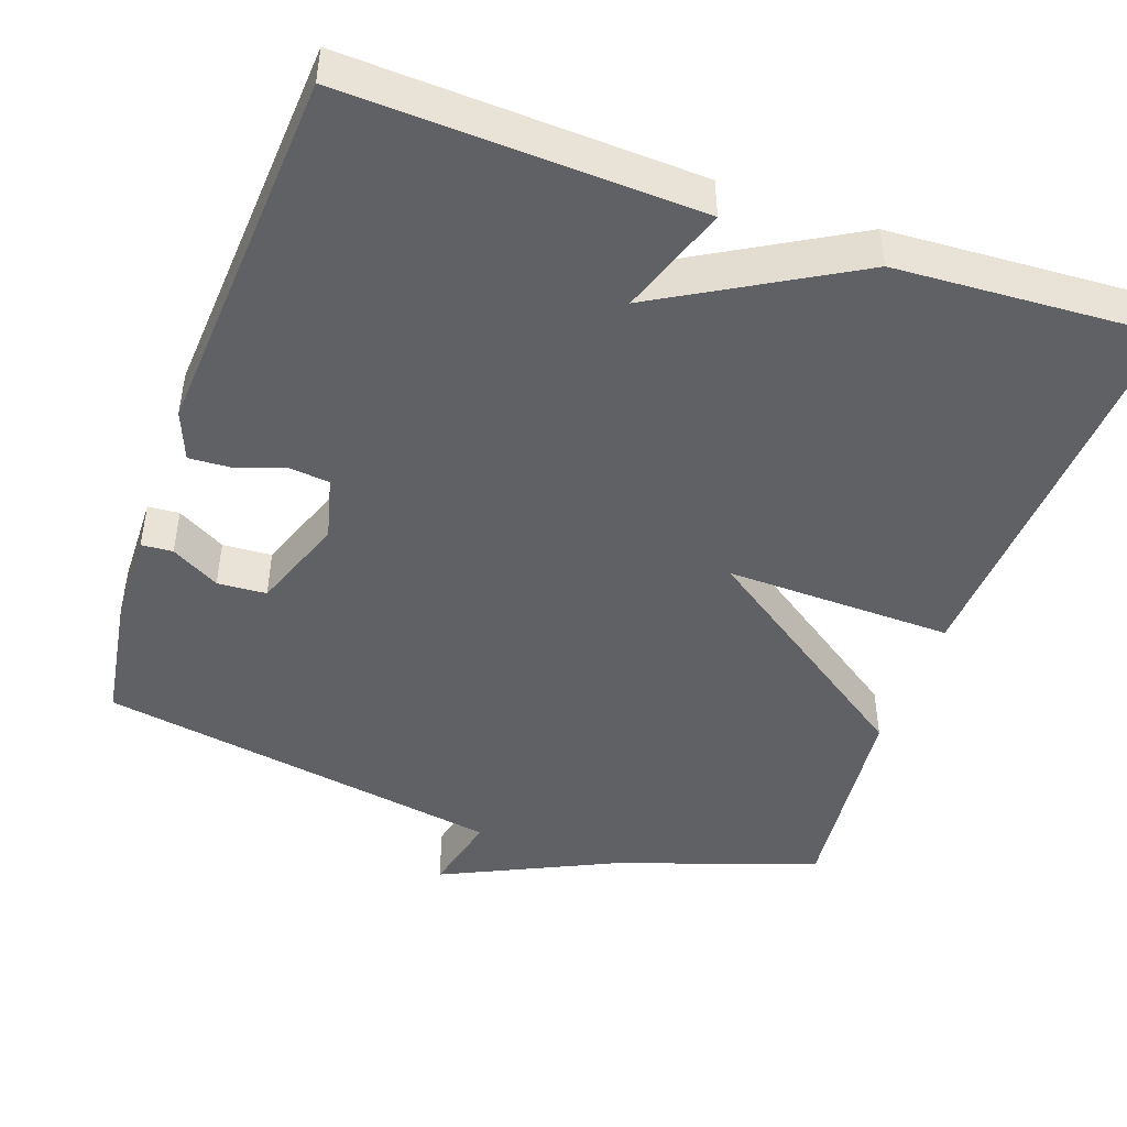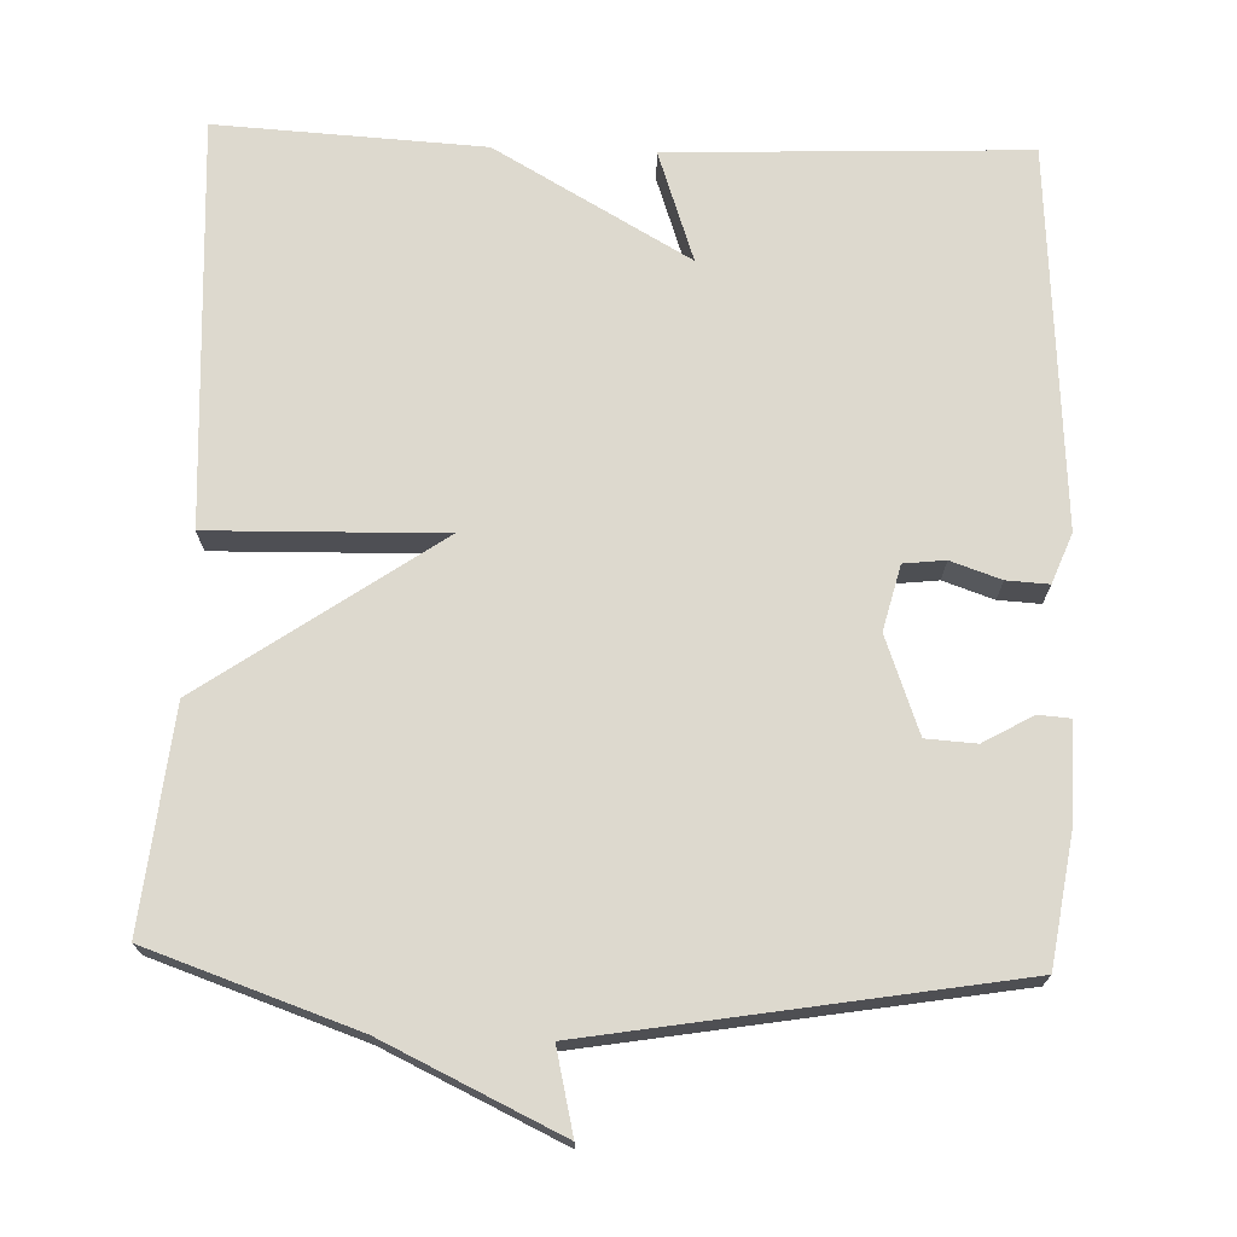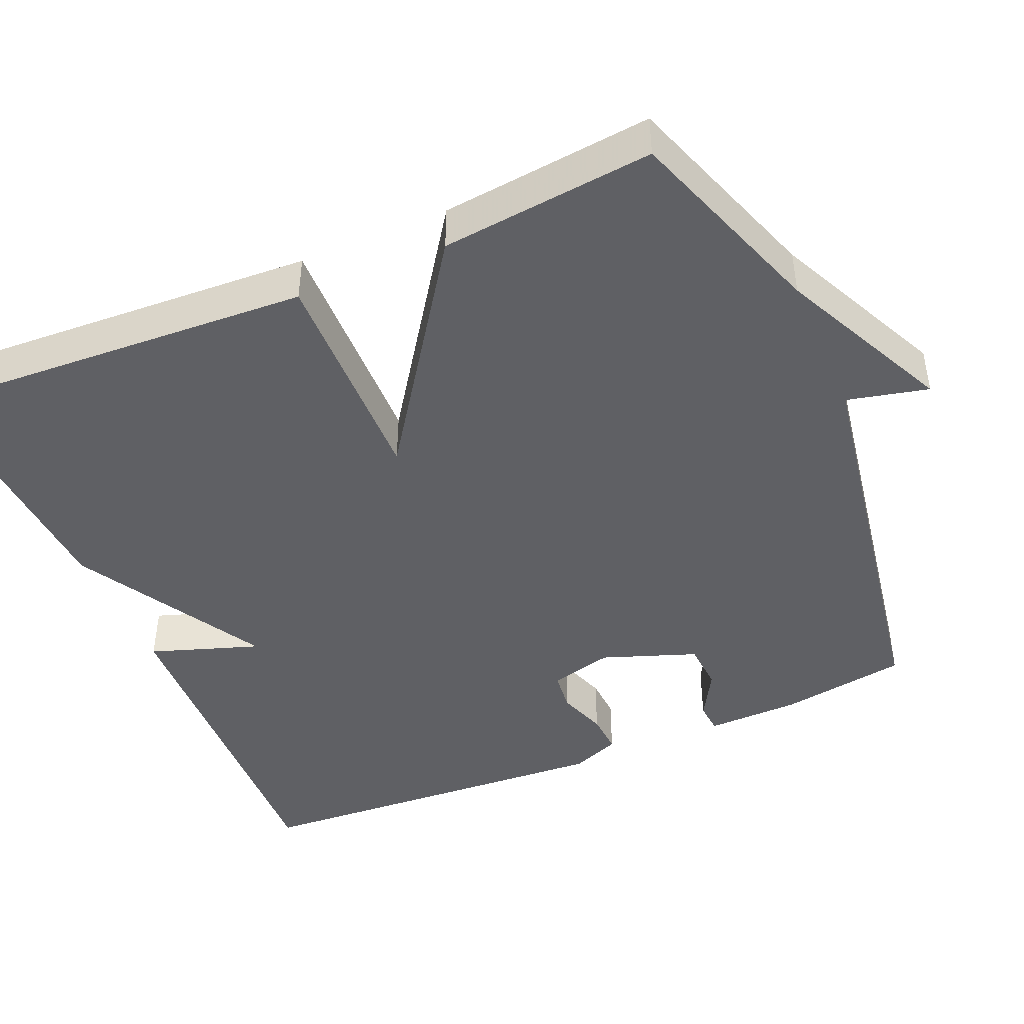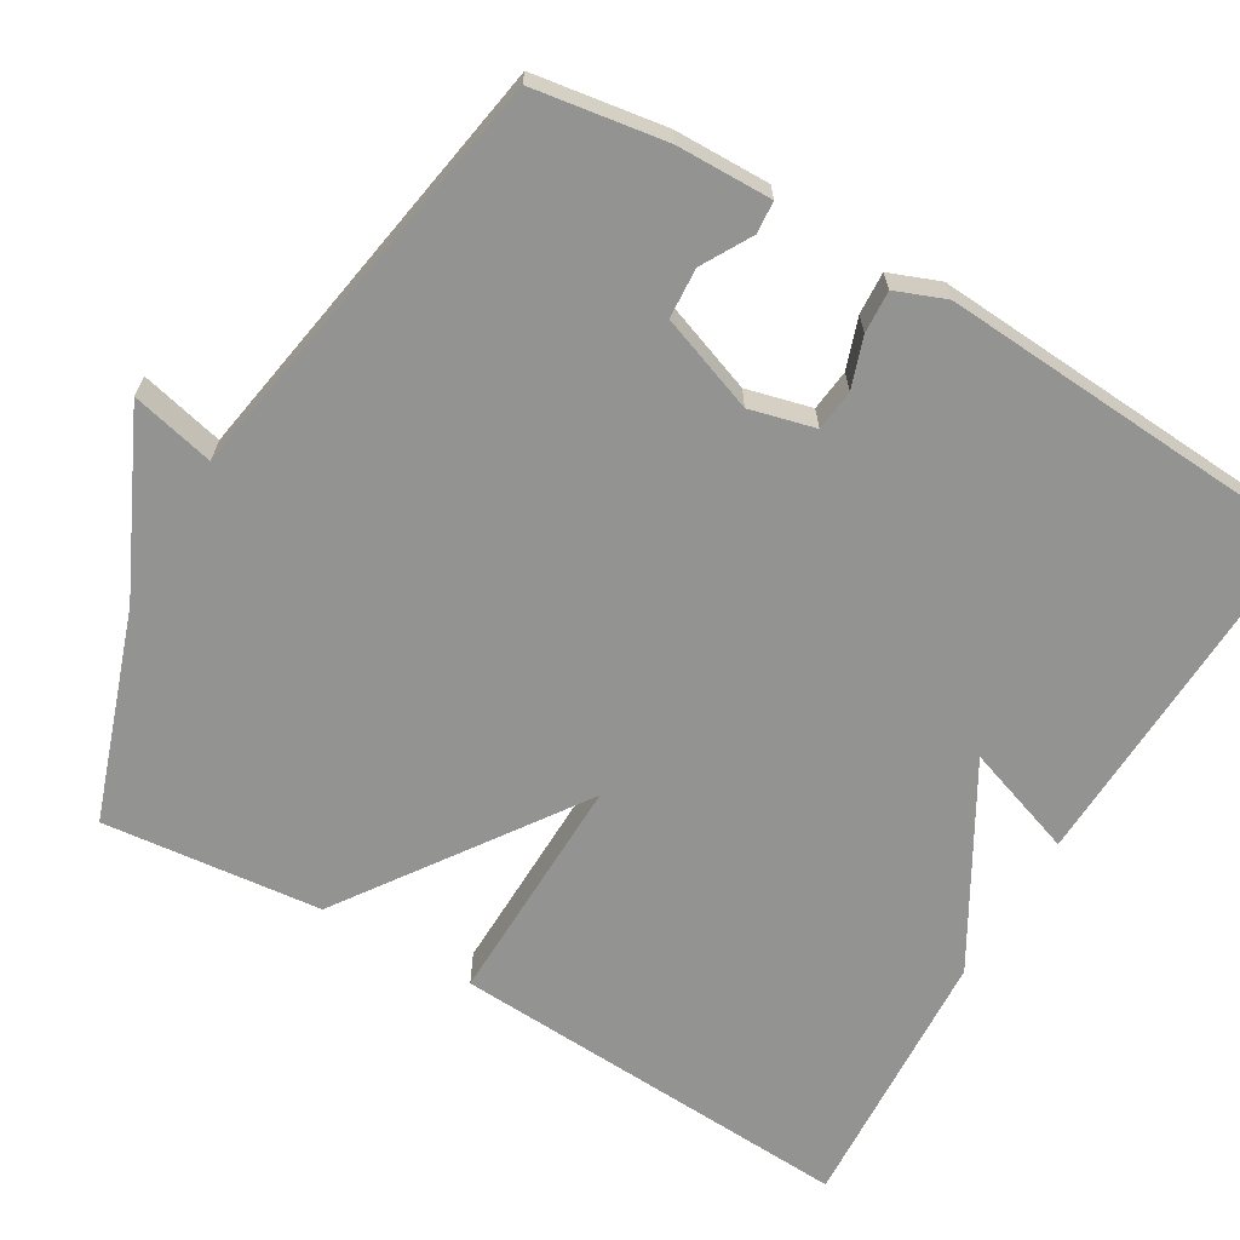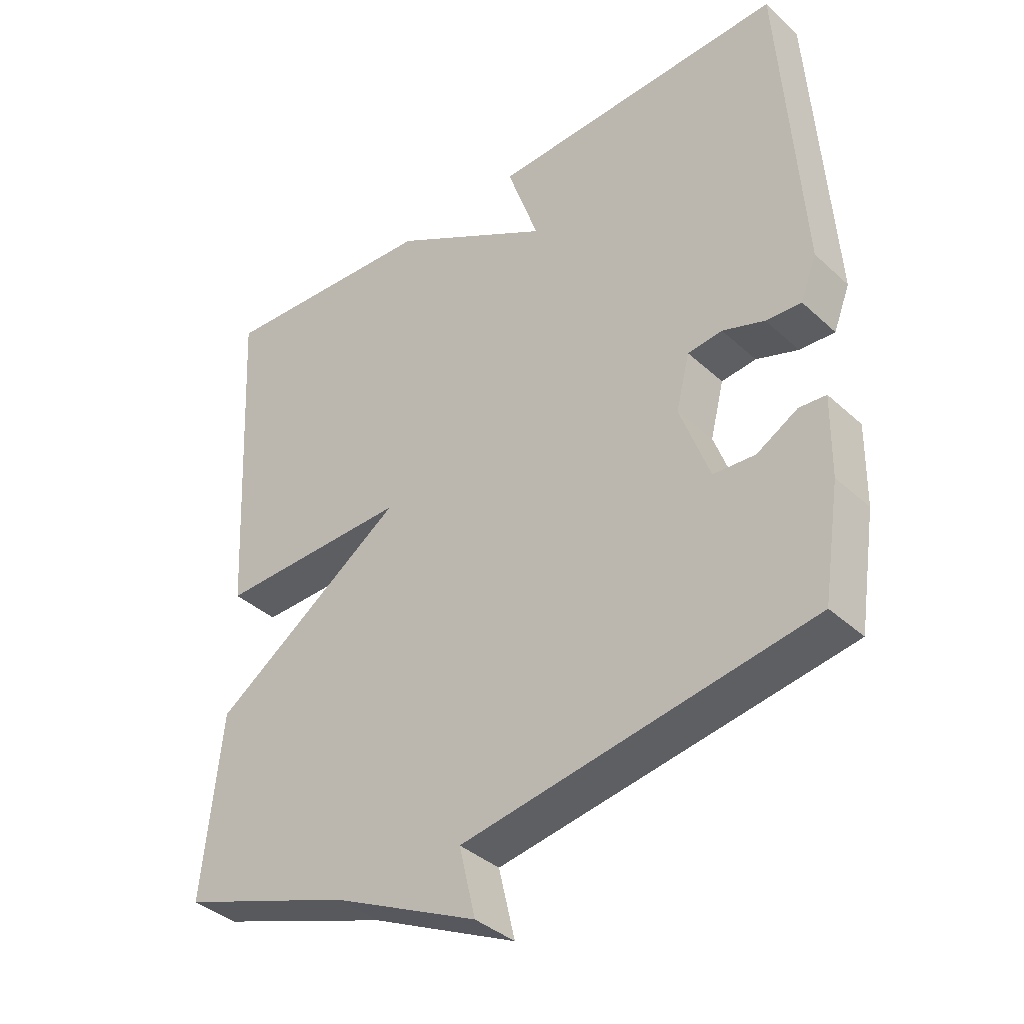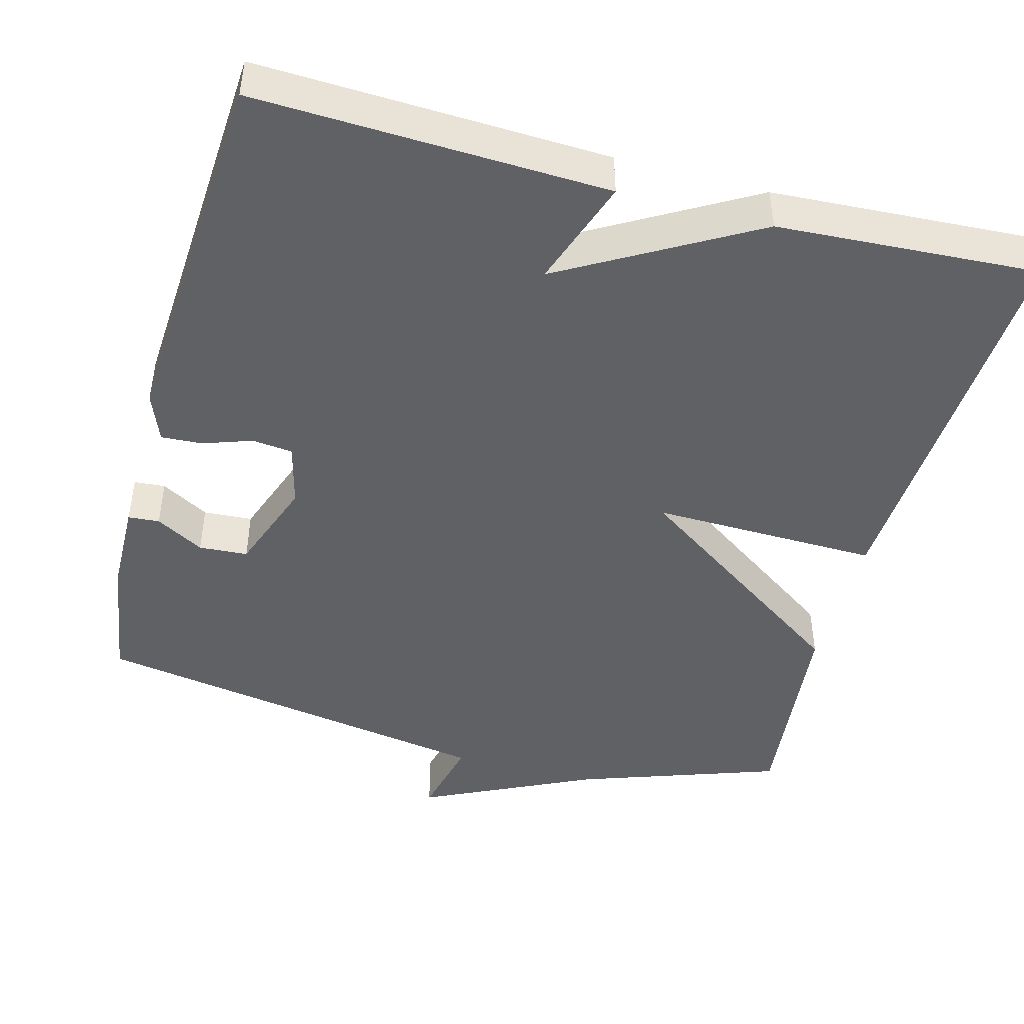
<metadata>
{"format":"obj","ext":"obj","renderer":"f3d","projection":"perspective","resolution":1024,"background":"white","views":[{"elev":-46.3,"azim":-19.4,"up":"+Y"},{"elev":71.7,"azim":-178.0,"up":"+Y"},{"elev":-44.5,"azim":113.4,"up":"+Y"},{"elev":-66.7,"azim":-120.4,"up":"+Y"},{"elev":-38.0,"azim":-139.0,"up":"+Z"},{"elev":-45.9,"azim":-14.9,"up":"+Y"}]}
</metadata>
<code>
v 0.5 0.07 -0.5
v 0.235 0.07 -0.591
v 0.01 0.07 -0.697
v 0.035 0.07 -0.591
v -0.5 0.07 -0.5
v -0.526 0.07 -0.332
v -0.528 0.07 -0.21
v -0.487 0.07 -0.207
v -0.424 0.07 -0.243
v -0.36 0.07 -0.239
v -0.315 0.07 -0.116
v -0.336 0.07 -0.033
v -0.389 0.07 -0.027
v -0.453 0.07 -0.049
v -0.507 0.07 -0.052
v -0.532 0.07 0.012
v -0.5 0.07 0.5
v -0.042 0.07 0.481
v -0.091 0.07 0.339
v 0.158 0.07 0.481
v 0.5 0.07 0.5
v 0.471 0.07 -0.021
v 0.174 0.07 -0.014
v 0.471 0.07 -0.221
v 0.5 0 -0.5
v 0.235 0 -0.591
v 0.01 0 -0.697
v 0.035 0 -0.591
v -0.5 0 -0.5
v -0.526 0 -0.332
v -0.528 0 -0.21
v -0.487 0 -0.207
v -0.424 0 -0.243
v -0.36 0 -0.239
v -0.315 0 -0.116
v -0.336 0 -0.033
v -0.389 0 -0.027
v -0.453 0 -0.049
v -0.507 0 -0.052
v -0.532 0 0.012
v -0.5 0 0.5
v -0.042 0 0.481
v -0.091 0 0.339
v 0.158 0 0.481
v 0.5 0 0.5
v 0.471 0 -0.021
v 0.174 0 -0.014
v 0.471 0 -0.221
f 23 24 1 2
f 21 22 23
f 20 21 23
f 19 20 23
f 19 23 2
f 17 18 19
f 16 17 19
f 15 16 19
f 14 15 19
f 13 14 19
f 12 13 19
f 11 12 19 2
f 10 11 2
f 9 10 2
f 7 8 9
f 6 7 9
f 5 6 9
f 4 5 9
f 4 9 2
f 2 3 4
f 26 25 48 47
f 47 46 45
f 47 45 44
f 47 44 43
f 26 47 43
f 43 42 41
f 43 41 40
f 43 40 39
f 43 39 38
f 43 38 37
f 43 37 36
f 26 43 36 35
f 26 35 34
f 26 34 33
f 33 32 31
f 33 31 30
f 33 30 29
f 33 29 28
f 26 33 28
f 28 27 26
f 1 25 26 2
f 2 26 27 3
f 3 27 28 4
f 4 28 29 5
f 5 29 30 6
f 6 30 31 7
f 7 31 32 8
f 8 32 33 9
f 9 33 34 10
f 10 34 35 11
f 11 35 36 12
f 12 36 37 13
f 13 37 38 14
f 14 38 39 15
f 15 39 40 16
f 16 40 41 17
f 17 41 42 18
f 18 42 43 19
f 19 43 44 20
f 20 44 45 21
f 21 45 46 22
f 22 46 47 23
f 23 47 48 24
f 24 48 25 1

</code>
